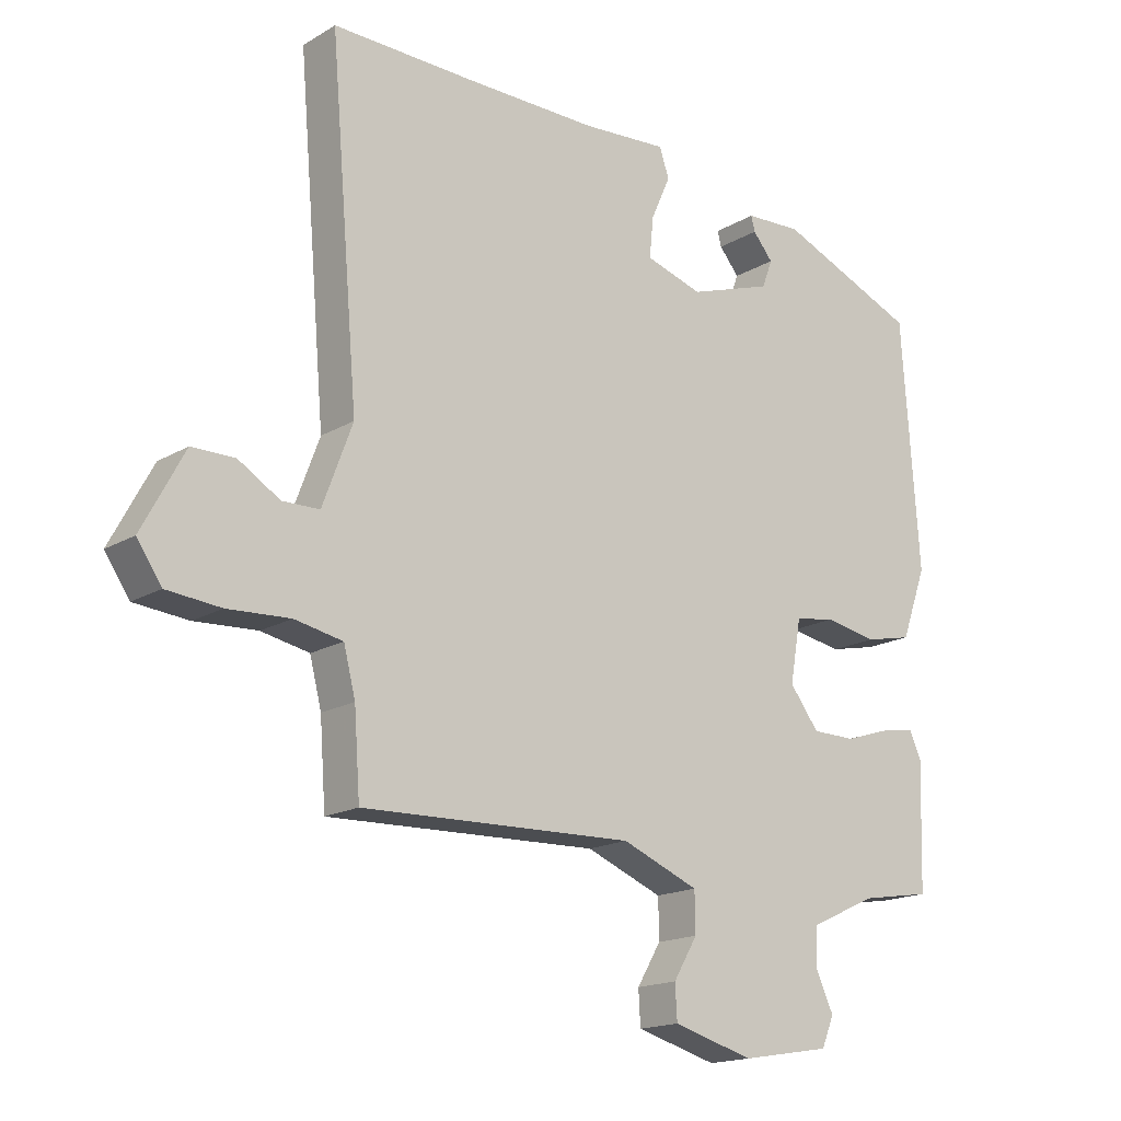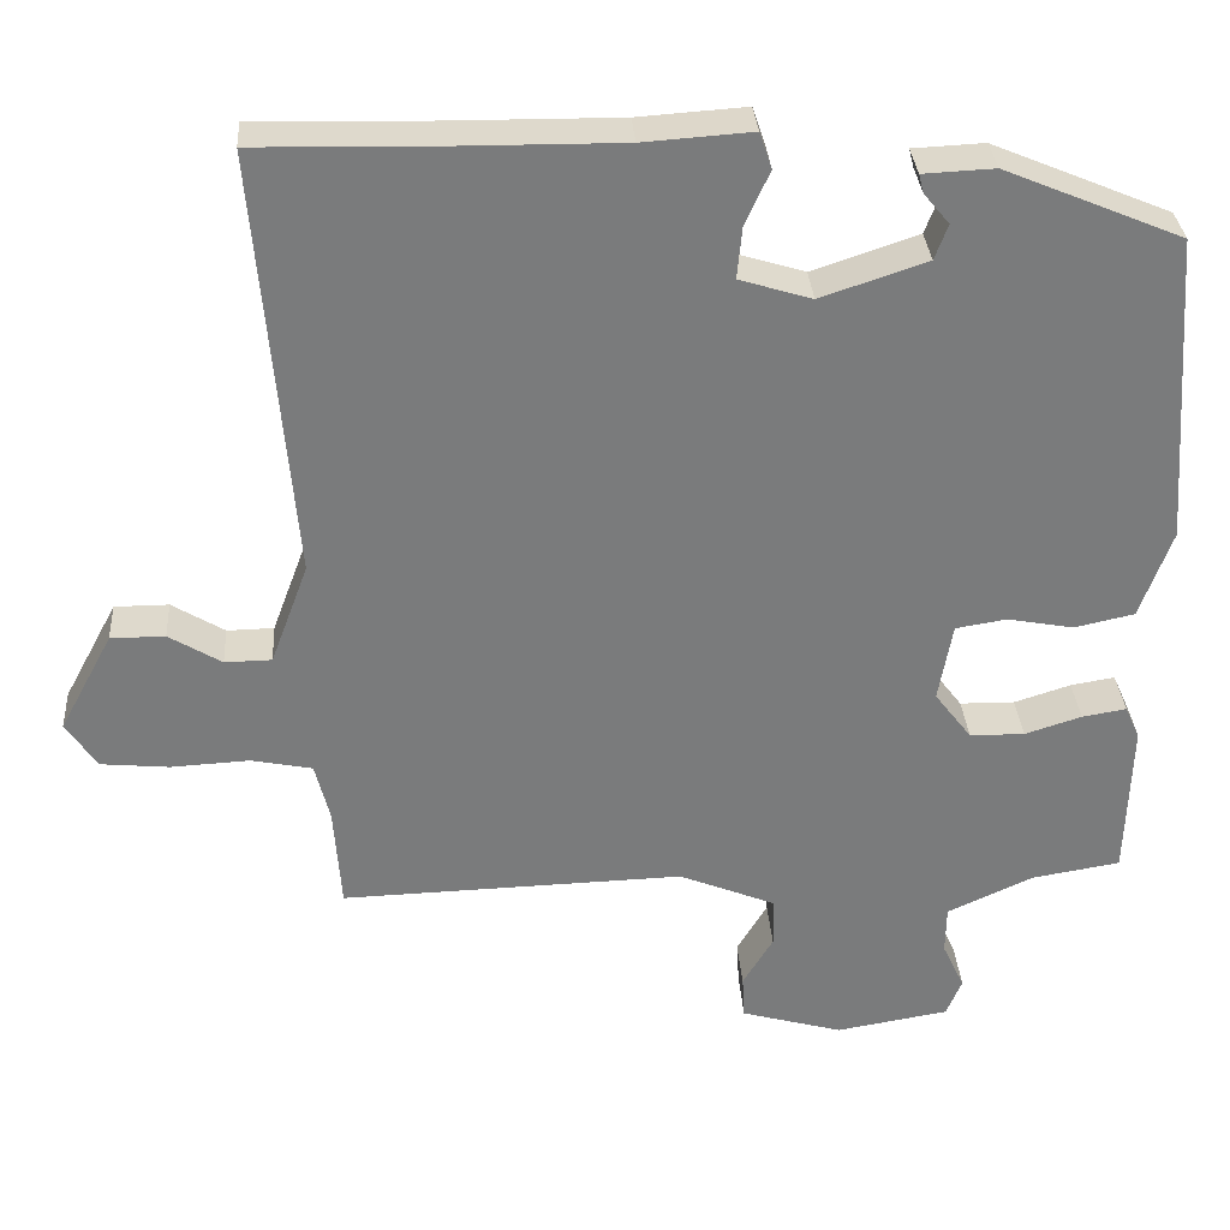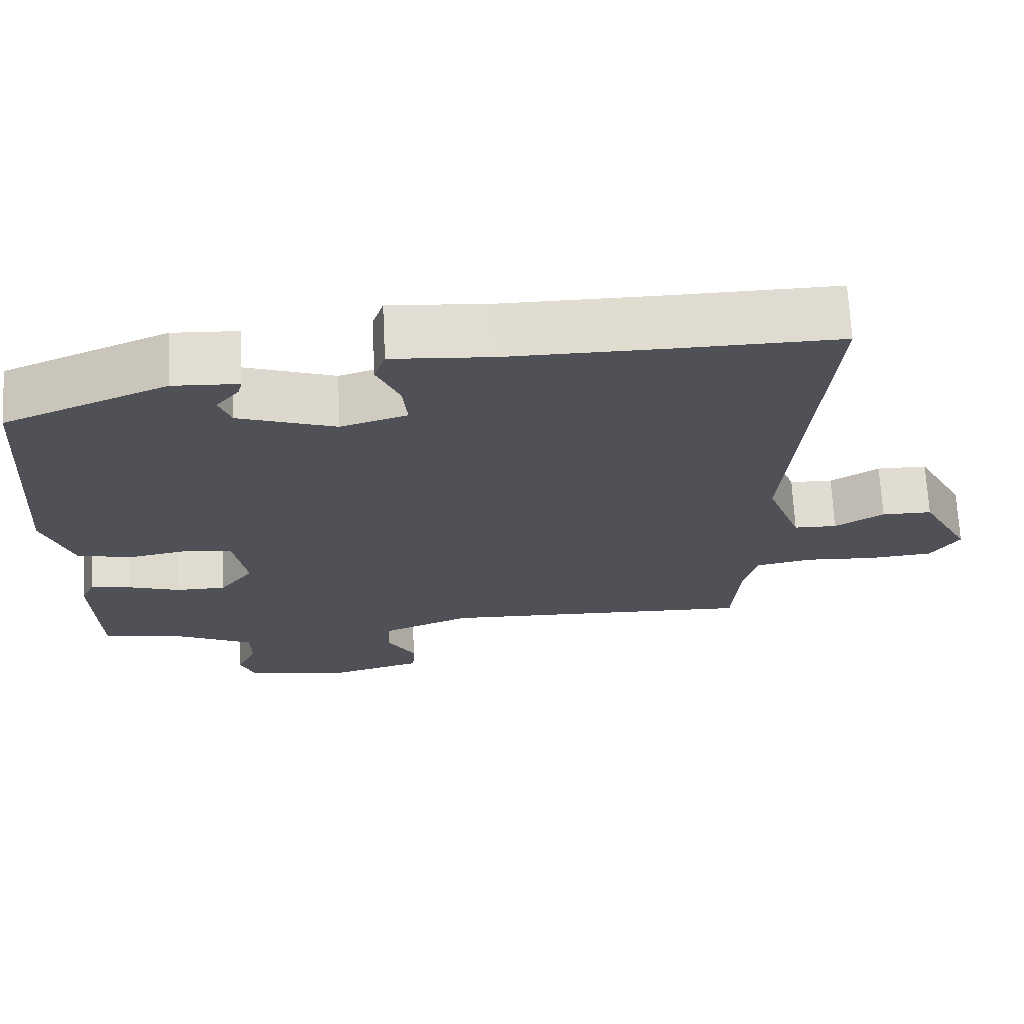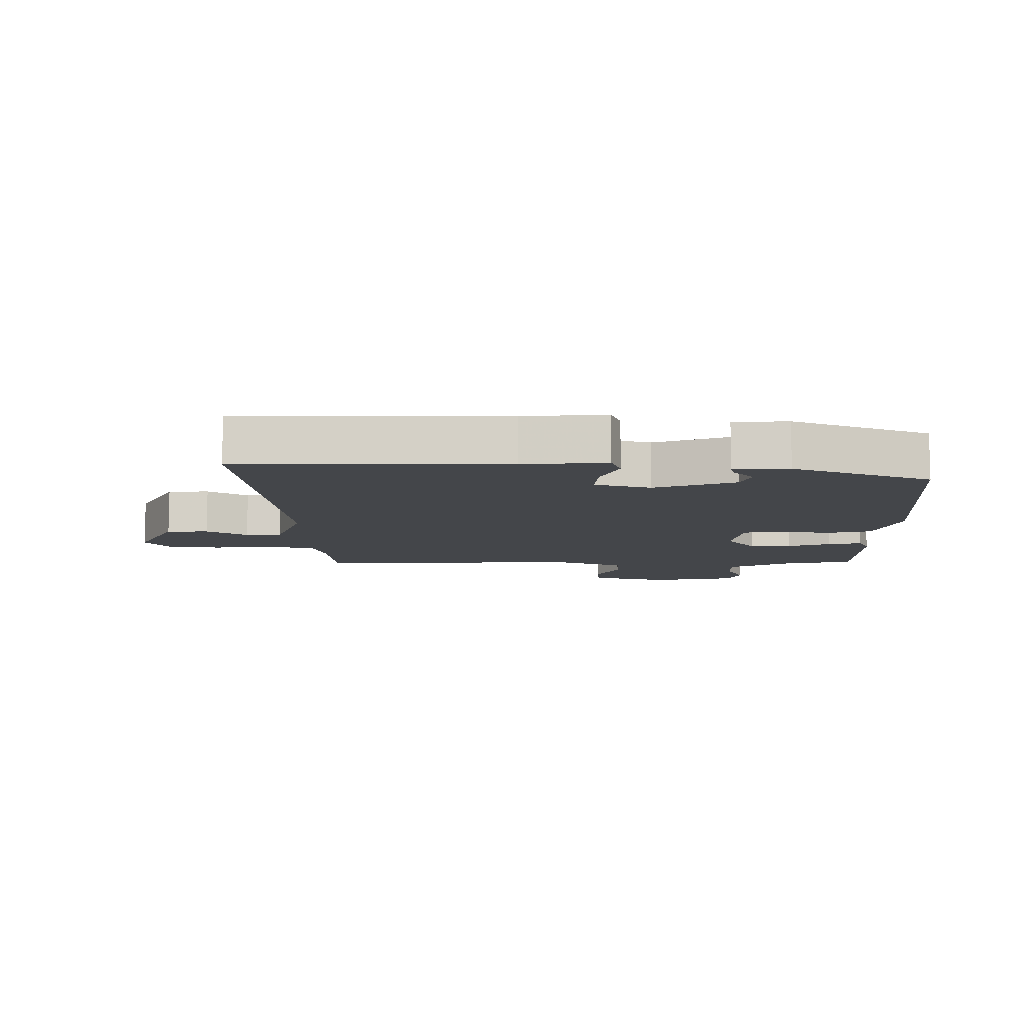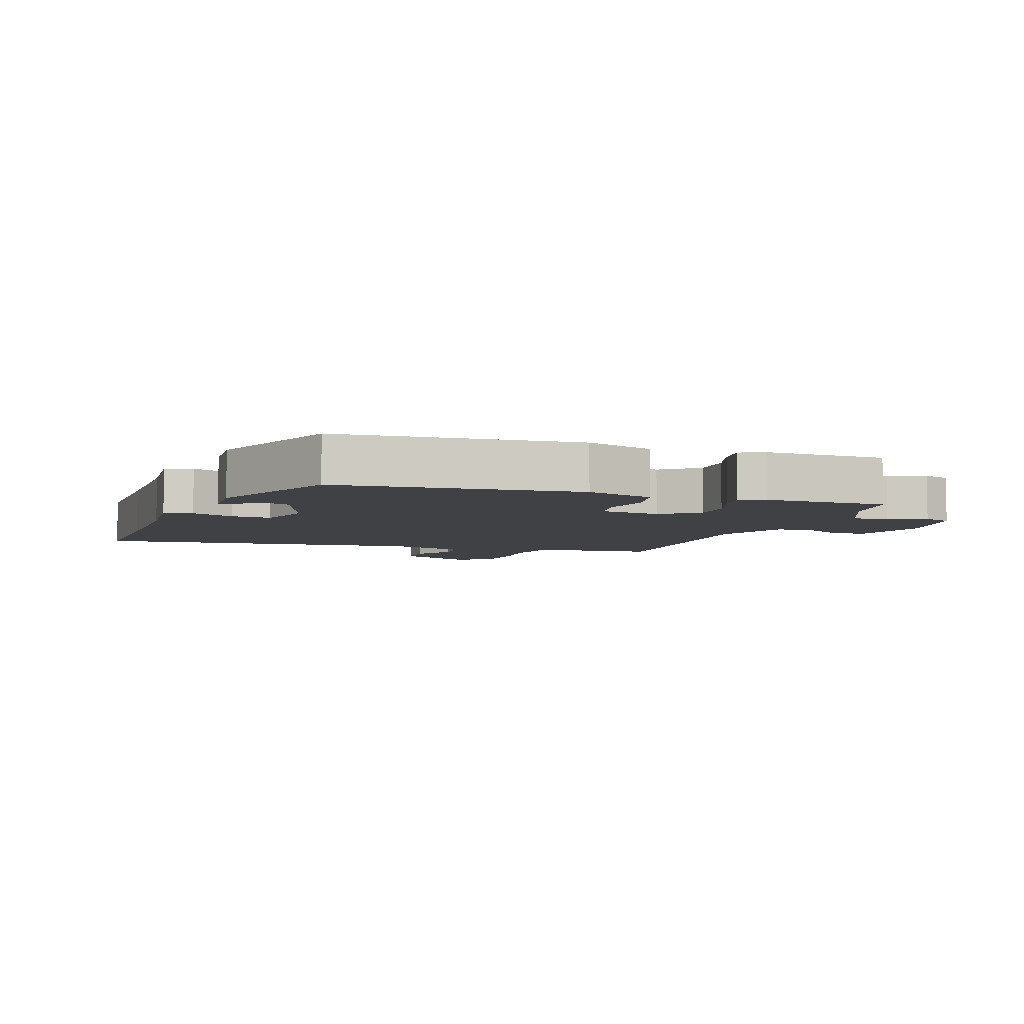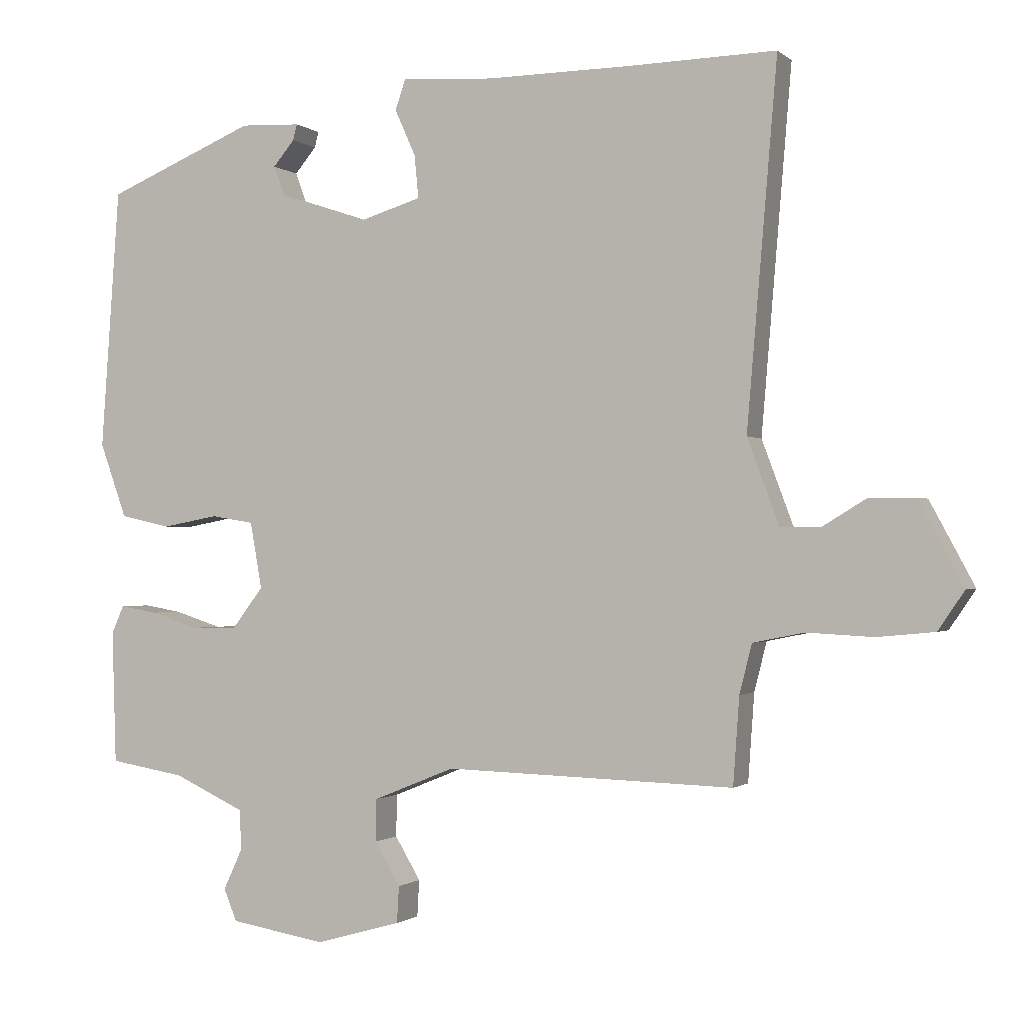
<metadata>
{"format":"obj","ext":"obj","renderer":"f3d","projection":"perspective","resolution":1024,"background":"white","views":[{"elev":-16.8,"azim":-40.1,"up":"+Z"},{"elev":32.0,"azim":-3.9,"up":"+Z"},{"elev":69.3,"azim":177.2,"up":"+Z"},{"elev":-9.6,"azim":1.0,"up":"+Y"},{"elev":-5.5,"azim":71.5,"up":"+Y"},{"elev":-0.9,"azim":-157.6,"up":"+Z"}]}
</metadata>
<code>
v 0.498 0.07 0.363
v 0.525 0.07 -0.016
v 0.486 0.07 -0.124
v 0.413 0.07 -0.14
v 0.332 0.07 -0.125
v 0.27 0.07 -0.135
v 0.253 0.07 -0.231
v 0.298 0.07 -0.29
v 0.365 0.07 -0.291
v 0.434 0.07 -0.269
v 0.488 0.07 -0.26
v 0.506 0.07 -0.3
v 0.5 0.07 -0.493
v 0.391 0.07 -0.511
v 0.287 0.07 -0.559
v 0.286 0.07 -0.618
v 0.313 0.07 -0.676
v 0.294 0.07 -0.722
v 0.156 0.07 -0.745
v 0.032 0.07 -0.71
v 0.029 0.07 -0.657
v 0.066 0.07 -0.595
v 0.065 0.07 -0.534
v -0.053 0.07 -0.486
v -0.471 0.07 -0.498
v -0.48 0.07 -0.372
v -0.498 0.07 -0.301
v -0.572 0.07 -0.286
v -0.668 0.07 -0.291
v -0.751 0.07 -0.283
v -0.789 0.07 -0.227
v -0.724 0.07 -0.106
v -0.658 0.07 -0.106
v -0.594 0.07 -0.145
v -0.537 0.07 -0.144
v -0.491 0.07 -0.021
v -0.535 0.07 0.501
v -0.318 0.07 0.496
v -0.112 0.07 0.494
v 0.02 0.07 0.503
v 0.035 0.07 0.459
v 0.005 0.07 0.392
v -0.001 0.07 0.33
v 0.087 0.07 0.303
v 0.216 0.07 0.346
v 0.232 0.07 0.389
v 0.201 0.07 0.426
v 0.195 0.07 0.449
v 0.282 0.07 0.453
v 0.498 0 0.363
v 0.525 0 -0.016
v 0.486 0 -0.124
v 0.413 0 -0.14
v 0.332 0 -0.125
v 0.27 0 -0.135
v 0.253 0 -0.231
v 0.298 0 -0.29
v 0.365 0 -0.291
v 0.434 0 -0.269
v 0.488 0 -0.26
v 0.506 0 -0.3
v 0.5 0 -0.493
v 0.391 0 -0.511
v 0.287 0 -0.559
v 0.286 0 -0.618
v 0.313 0 -0.676
v 0.294 0 -0.722
v 0.156 0 -0.745
v 0.032 0 -0.71
v 0.029 0 -0.657
v 0.066 0 -0.595
v 0.065 0 -0.534
v -0.053 0 -0.486
v -0.471 0 -0.498
v -0.48 0 -0.372
v -0.498 0 -0.301
v -0.572 0 -0.286
v -0.668 0 -0.291
v -0.751 0 -0.283
v -0.789 0 -0.227
v -0.724 0 -0.106
v -0.658 0 -0.106
v -0.594 0 -0.145
v -0.537 0 -0.144
v -0.491 0 -0.021
v -0.535 0 0.501
v -0.318 0 0.496
v -0.112 0 0.494
v 0.02 0 0.503
v 0.035 0 0.459
v 0.005 0 0.392
v -0.001 0 0.33
v 0.087 0 0.303
v 0.216 0 0.346
v 0.232 0 0.389
v 0.201 0 0.426
v 0.195 0 0.449
v 0.282 0 0.453
f 48 49 1
f 47 48 1
f 46 47 1
f 3 4 5
f 2 3 5
f 1 2 5
f 46 1 5
f 45 46 5
f 44 45 5 6
f 43 44 6 7
f 39 40 41 42
f 38 39 42 43
f 38 43 7
f 37 38 7
f 36 37 7
f 32 33 34
f 31 32 34
f 30 31 34
f 29 30 34
f 28 29 34
f 27 28 34 35
f 36 7 8
f 35 36 8
f 27 35 8
f 26 27 8
f 20 21 22
f 19 20 22
f 18 19 22
f 17 18 22
f 16 17 22
f 15 16 22 23
f 14 15 23 24
f 13 14 24
f 12 13 24
f 11 12 24
f 10 11 24
f 9 10 24
f 24 25 26
f 9 24 26
f 8 9 26
f 50 98 97
f 50 97 96
f 50 96 95
f 54 53 52
f 54 52 51
f 54 51 50
f 54 50 95
f 54 95 94
f 55 54 94 93
f 56 55 93 92
f 91 90 89 88
f 92 91 88 87
f 56 92 87
f 56 87 86
f 56 86 85
f 83 82 81
f 83 81 80
f 83 80 79
f 83 79 78
f 83 78 77
f 84 83 77 76
f 57 56 85
f 57 85 84
f 57 84 76
f 57 76 75
f 71 70 69
f 71 69 68
f 71 68 67
f 71 67 66
f 71 66 65
f 72 71 65 64
f 73 72 64 63
f 73 63 62
f 73 62 61
f 73 61 60
f 73 60 59
f 73 59 58
f 75 74 73
f 75 73 58
f 75 58 57
f 1 50 51 2
f 2 51 52 3
f 3 52 53 4
f 4 53 54 5
f 5 54 55 6
f 6 55 56 7
f 7 56 57 8
f 8 57 58 9
f 9 58 59 10
f 10 59 60 11
f 11 60 61 12
f 12 61 62 13
f 13 62 63 14
f 14 63 64 15
f 15 64 65 16
f 16 65 66 17
f 17 66 67 18
f 18 67 68 19
f 19 68 69 20
f 20 69 70 21
f 21 70 71 22
f 22 71 72 23
f 23 72 73 24
f 24 73 74 25
f 25 74 75 26
f 26 75 76 27
f 27 76 77 28
f 28 77 78 29
f 29 78 79 30
f 30 79 80 31
f 31 80 81 32
f 32 81 82 33
f 33 82 83 34
f 34 83 84 35
f 35 84 85 36
f 36 85 86 37
f 37 86 87 38
f 38 87 88 39
f 39 88 89 40
f 40 89 90 41
f 41 90 91 42
f 42 91 92 43
f 43 92 93 44
f 44 93 94 45
f 45 94 95 46
f 46 95 96 47
f 47 96 97 48
f 48 97 98 49
f 49 98 50 1

</code>
